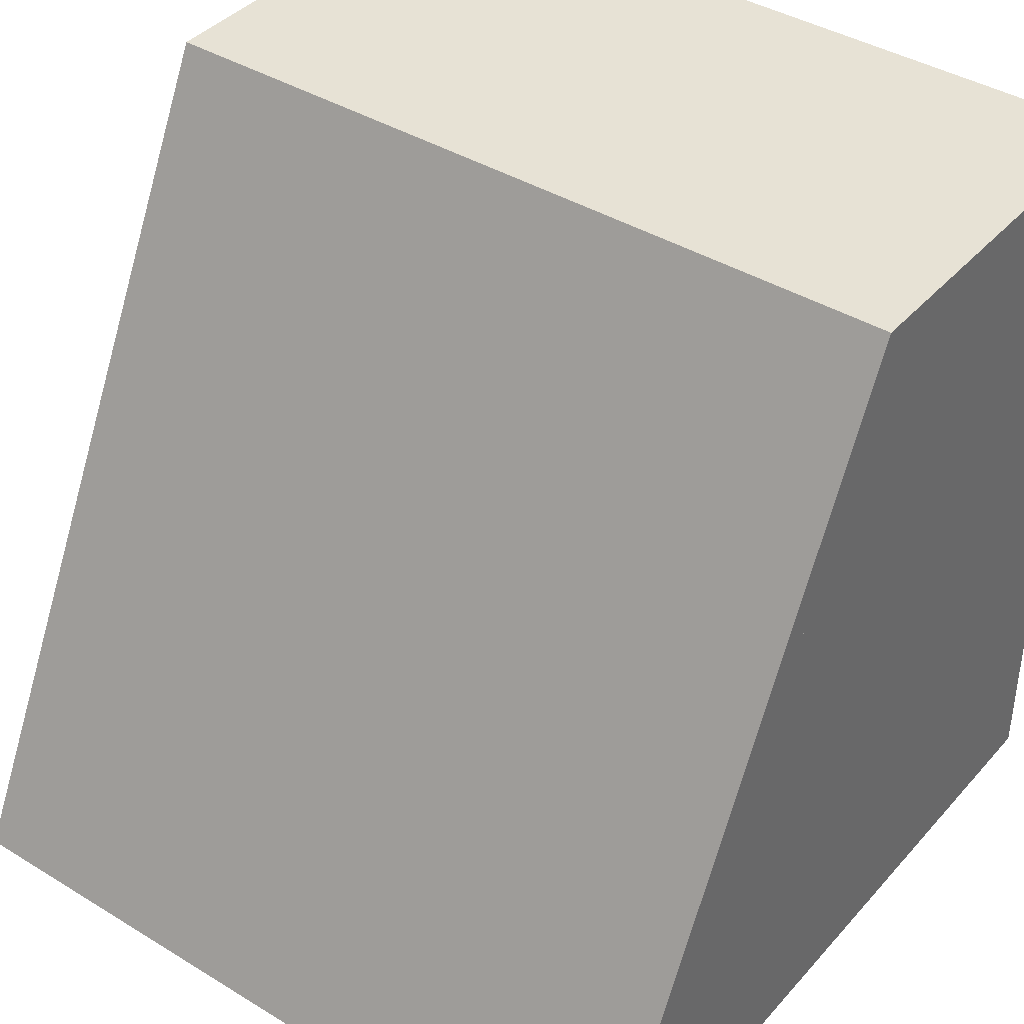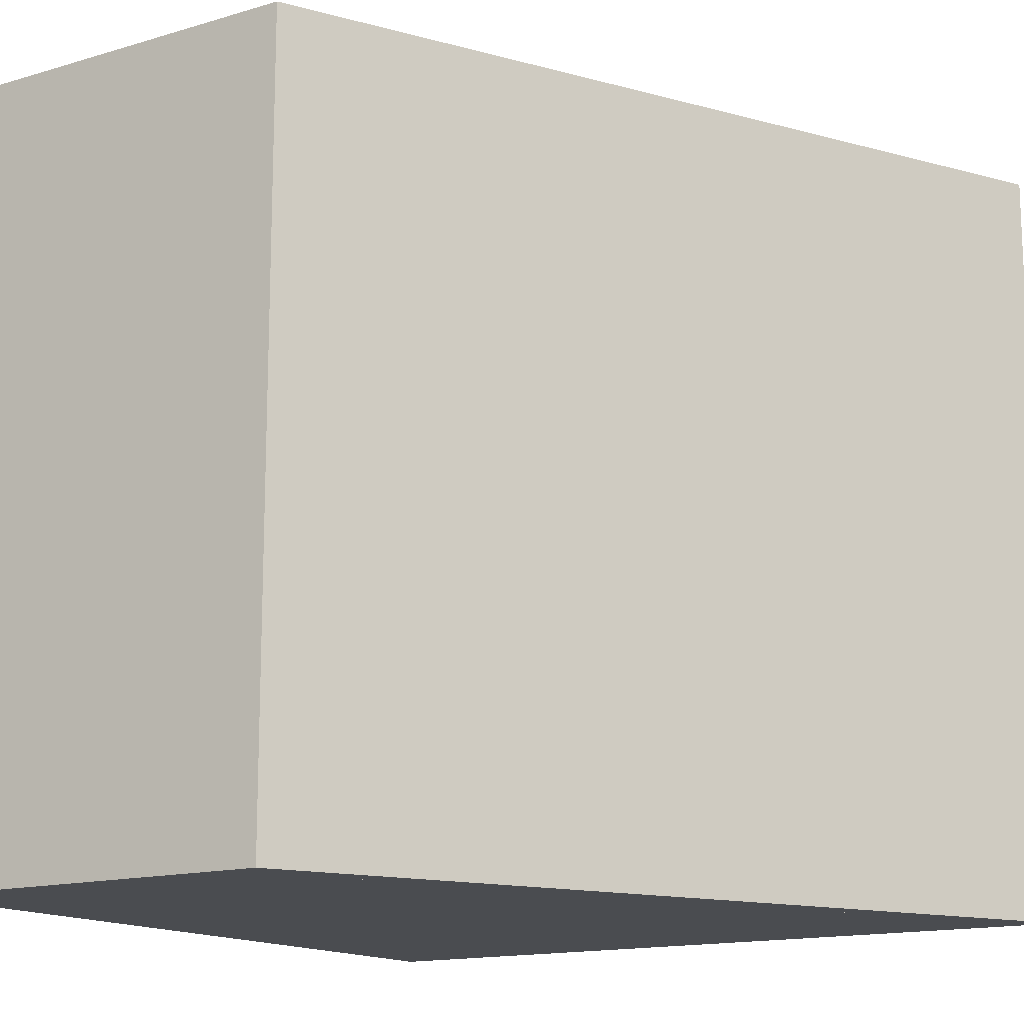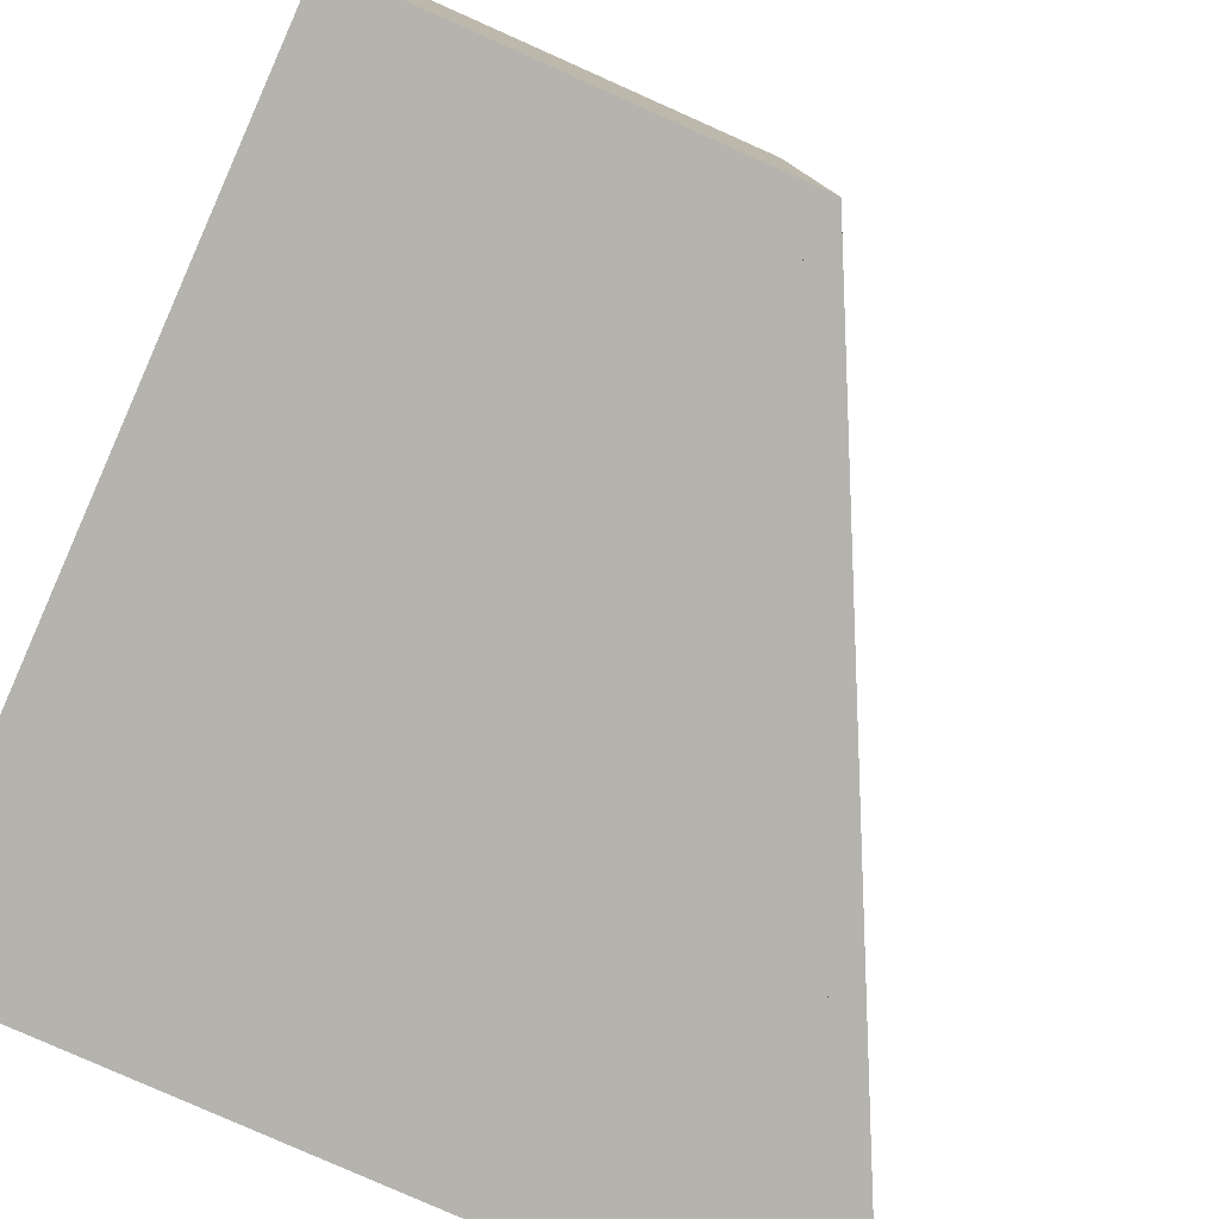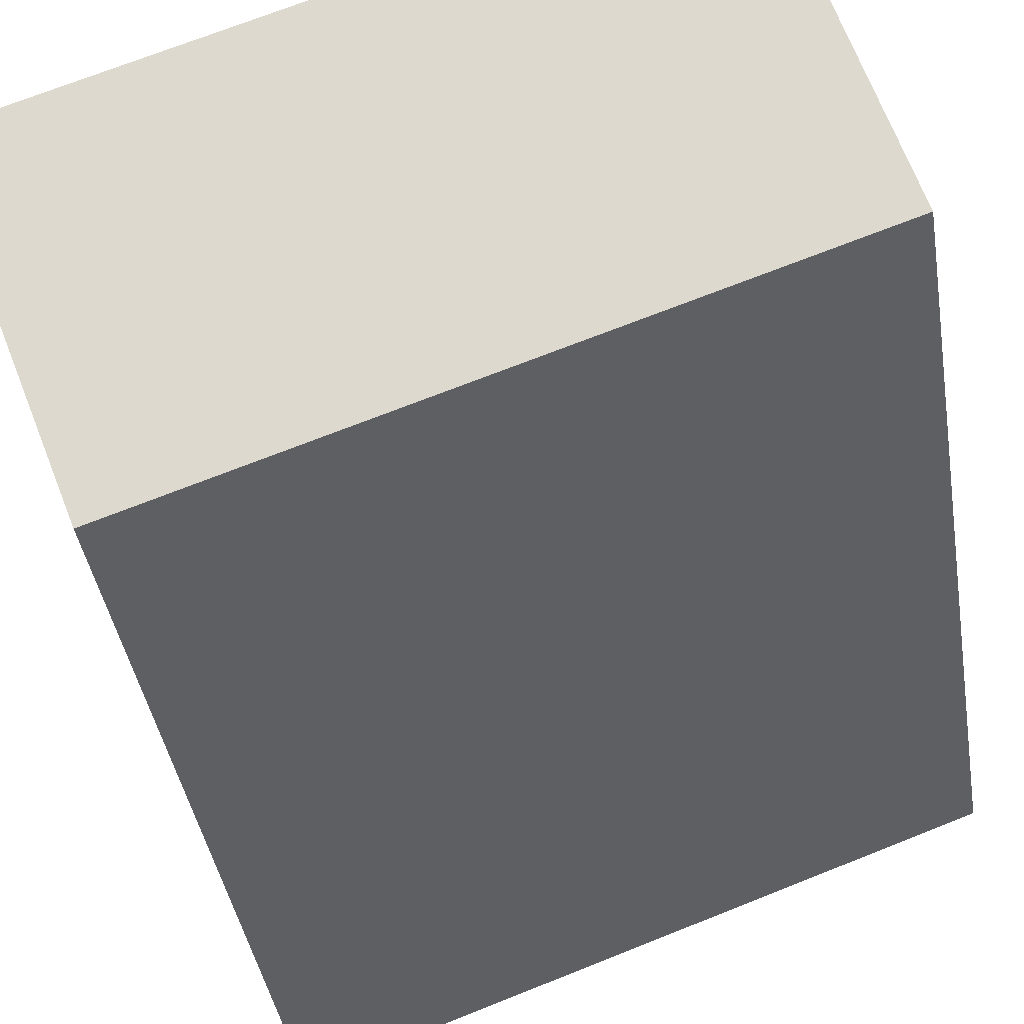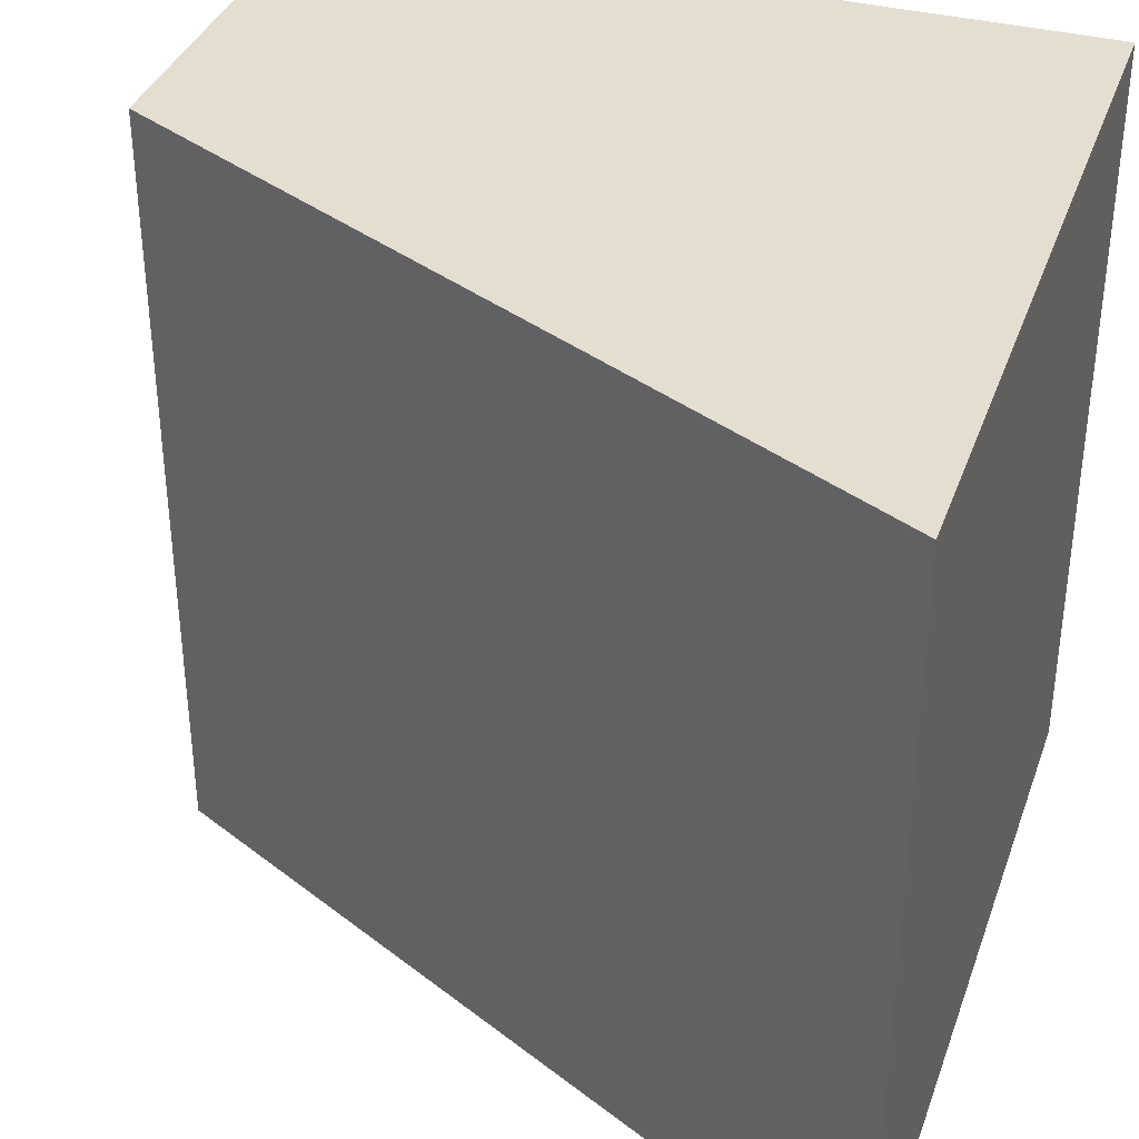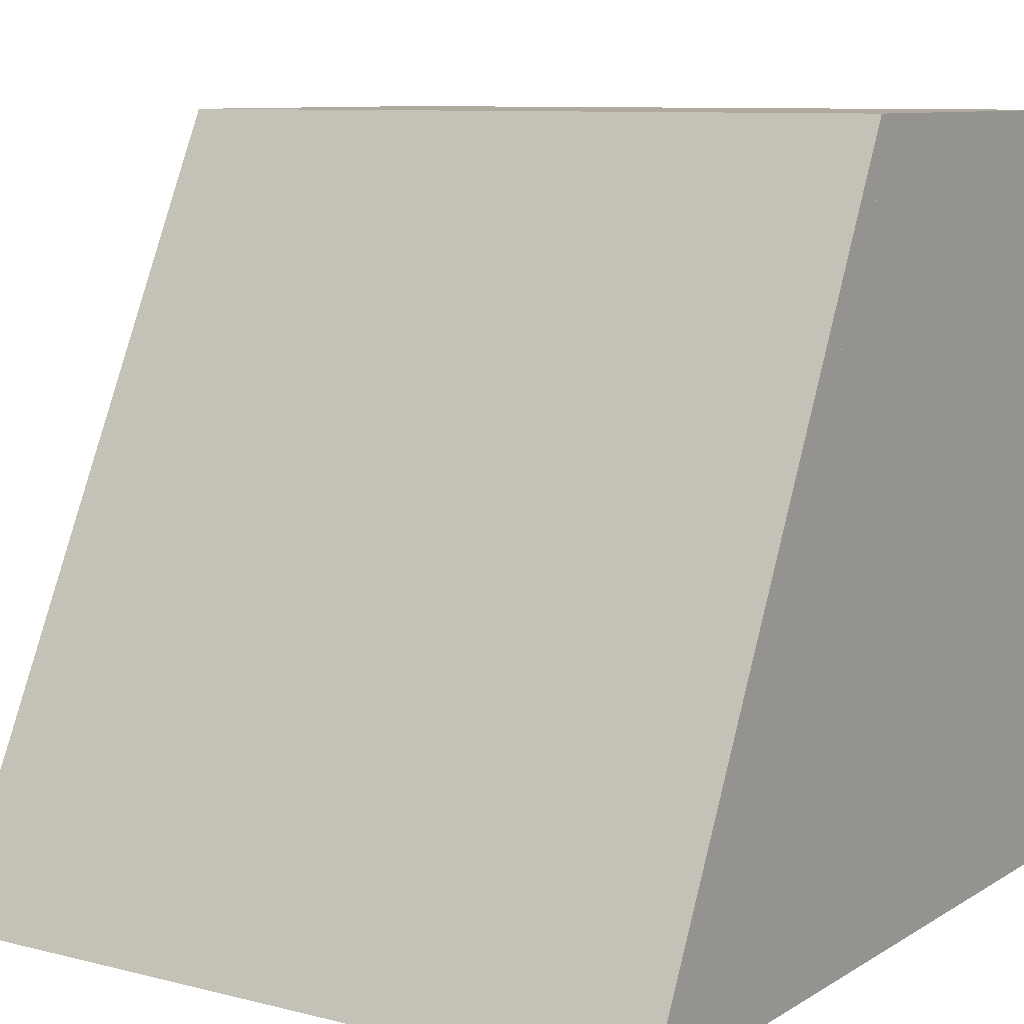
<metadata>
{"format":"obj","ext":"obj","renderer":"f3d","projection":"perspective","resolution":1024,"background":"white","views":[{"elev":40.1,"azim":127.0,"up":"+Z"},{"elev":-14.7,"azim":32.9,"up":"+Y"},{"elev":-79.9,"azim":-24.0,"up":"+Y"},{"elev":71.7,"azim":68.4,"up":"+Z"},{"elev":36.5,"azim":108.5,"up":"+Y"},{"elev":9.2,"azim":123.4,"up":"+Z"}]}
</metadata>
<code>
o Flipper2S.001_Cube.012
v -0.02209 0 0.8861
v 0.8779 1 -0.9139
v -0.02209 1 0.8861
v -0.02209 -0 -0.9139
v -0.9221 1 -0.9139
v -0.02209 1 -0.9139
v -0.9221 0 -0.01389
v -0.9221 1 0.8861
v -0.9221 1 -0.01389
v -0.9221 2 -0.01389
v -0.02209 2 0.8861
v -0.02209 2 -0.01389
v -0.02209 0 -0.01389
v -0.9221 0 0.8861
v -0.9221 0 -0.9139
v 0.8779 -0 -0.9139
v 0.8779 2 -0.9139
v -0.9221 2 -0.9139
v -0.02209 2 -0.9139
v -0.9221 2 0.8861
f 1 2 3
f 4 5 6
f 7 8 9
f 10 11 12
f 13 14 7
f 4 7 15
f 16 13 4
f 17 12 11
f 18 12 19
f 8 11 20
f 14 3 8
f 9 20 10
f 5 10 18
f 15 9 5
f 6 18 19
f 2 19 17
f 16 6 2
f 3 17 11
f 1 16 2
f 4 15 5
f 7 14 8
f 10 20 11
f 13 1 14
f 4 13 7
f 16 1 13
f 17 19 12
f 18 10 12
f 8 3 11
f 14 1 3
f 9 8 20
f 5 9 10
f 15 7 9
f 6 5 18
f 2 6 19
f 16 4 6
f 3 2 17
o Flipper2S_Cube.007
v -1e-06 0 1
v 1 1 -1
v -0 1 1
v 1 2 -1
v 0 2 1
v -1 0 1
v -1 1 1
v 1 -0 -1
v -1e-06 0 0.8419
v 0.8779 -0 -0.9139
v -0 1 -1
v 0 2 0.8419
v -1 2 1
v -0 2 -1
v -1 0 0
v -1 1 0
v -0.9221 0 0.8861
v -0.02209 0 0.8861
v -0.9221 0 -0.01389
v -0.9221 0 -0.9139
v -1e-06 -0 -1
v -1 1 -1
v -0.9221 2 -0.01389
v -0.9221 2 -0.9139
v -1 2 0
v -0.9221 2 0.8861
v -1 2 -1
v -1 0 -1
v -1e-06 -0 -0.9139
v 0.8779 2 -0.9139
v -0 2 -0.9139
v -0.9221 0 0
v -0.02209 -0 -0.9139
v -0.02209 2 -0.9139
v -0.9221 2 0
v -0.02209 2 0.8861
v 0.8779 0.5 -0.9139
v -0.02209 0.5 0.8861
v -0.02209 0.5 -0.9139
v -0.9221 0.5 0.8861
v -0.9221 0.5 -0.9139
v -0.9221 0.5 -0.01389
f 57 30 29
f 32 57 58
f 37 58 38
f 59 53 49
f 56 60 46
f 51 59 57
f 60 37 52
f 53 61 40
f 55 60 62
f 44 59 54
f 40 62 39
f 43 61 44
f 38 58 29
f 58 57 29
f 58 56 32
f 32 50 57
f 37 60 58
f 30 57 49
f 57 59 49
f 56 58 60
f 57 50 51
f 51 54 59
f 39 62 52
f 62 60 52
f 53 59 61
f 62 43 55
f 55 46 60
f 44 61 59
f 40 61 62
f 43 62 61
f 21 22 23
f 23 24 25
f 26 23 27
f 28 29 30
f 28 31 22
f 32 25 24
f 27 25 33
f 22 34 24
f 35 27 36
f 37 38 21
f 39 35 40
f 41 42 31
f 43 44 45
f 33 25 46
f 36 33 45
f 31 47 34
f 48 36 42
f 42 45 47
f 21 28 22
f 23 22 24
f 26 21 23
f 49 41 30
f 41 28 30
f 28 21 29
f 28 41 31
f 24 34 50
f 34 51 50
f 50 32 24
f 27 23 25
f 22 31 34
f 35 26 27
f 26 35 37
f 35 52 37
f 38 29 21
f 26 37 21
f 48 41 40
f 41 49 53
f 53 40 41
f 52 35 39
f 35 48 40
f 41 48 42
f 51 34 54
f 34 47 44
f 54 34 44
f 47 45 44
f 45 55 43
f 46 55 45
f 25 32 56
f 46 45 33
f 25 56 46
f 36 27 33
f 31 42 47
f 48 35 36
f 42 36 45

</code>
